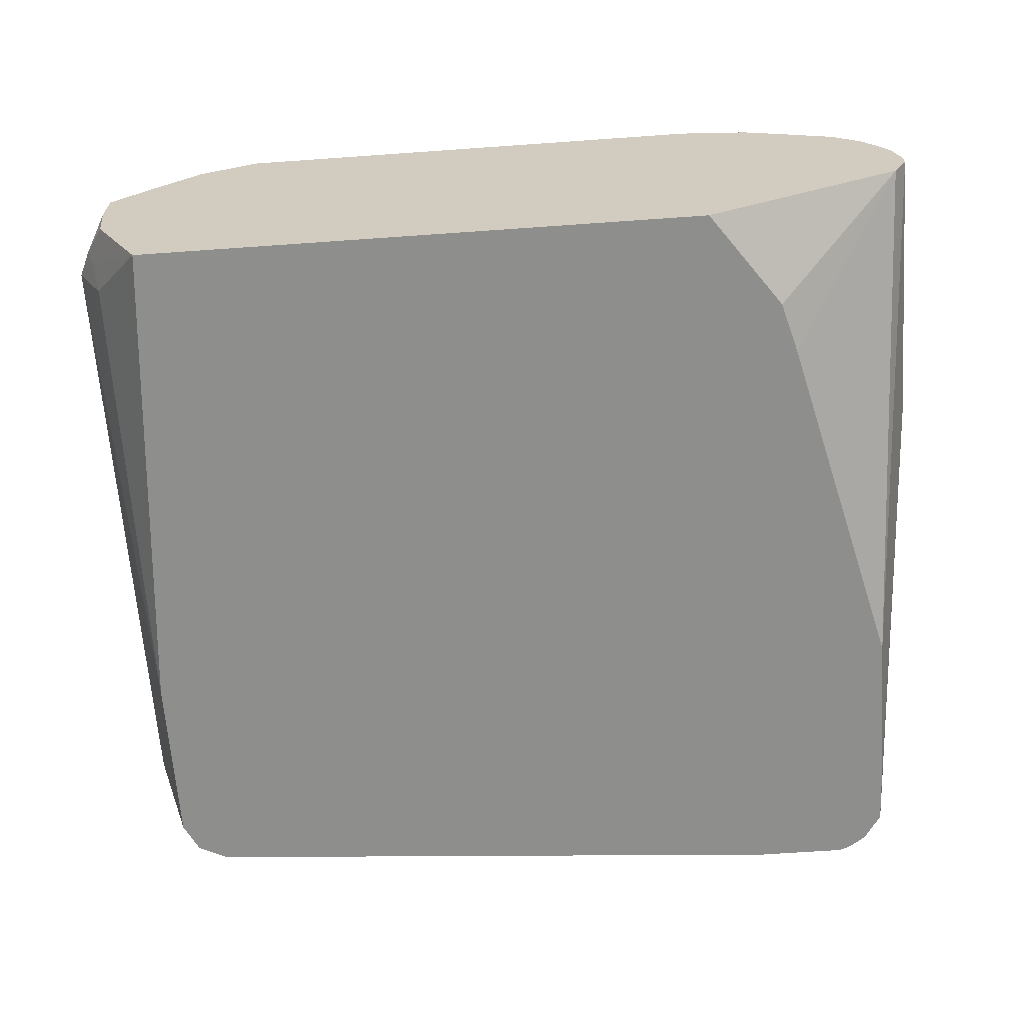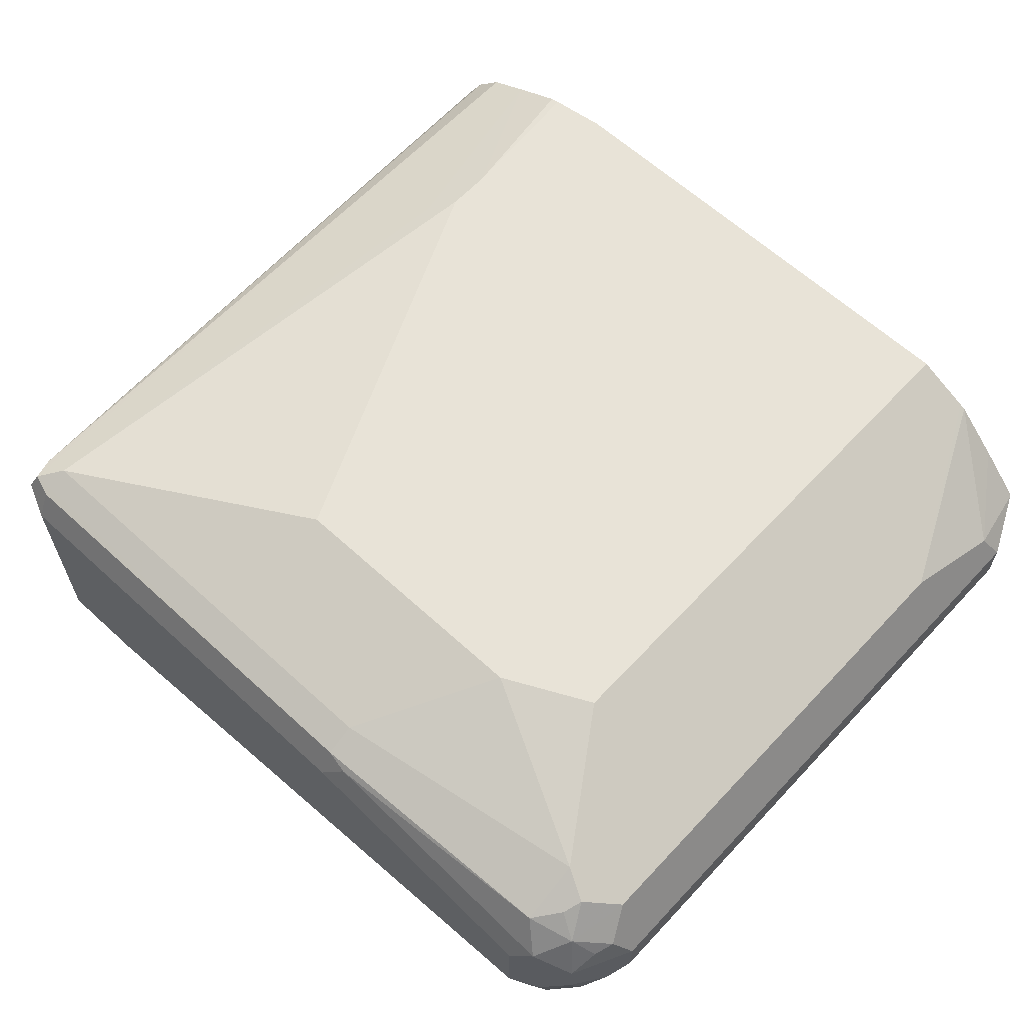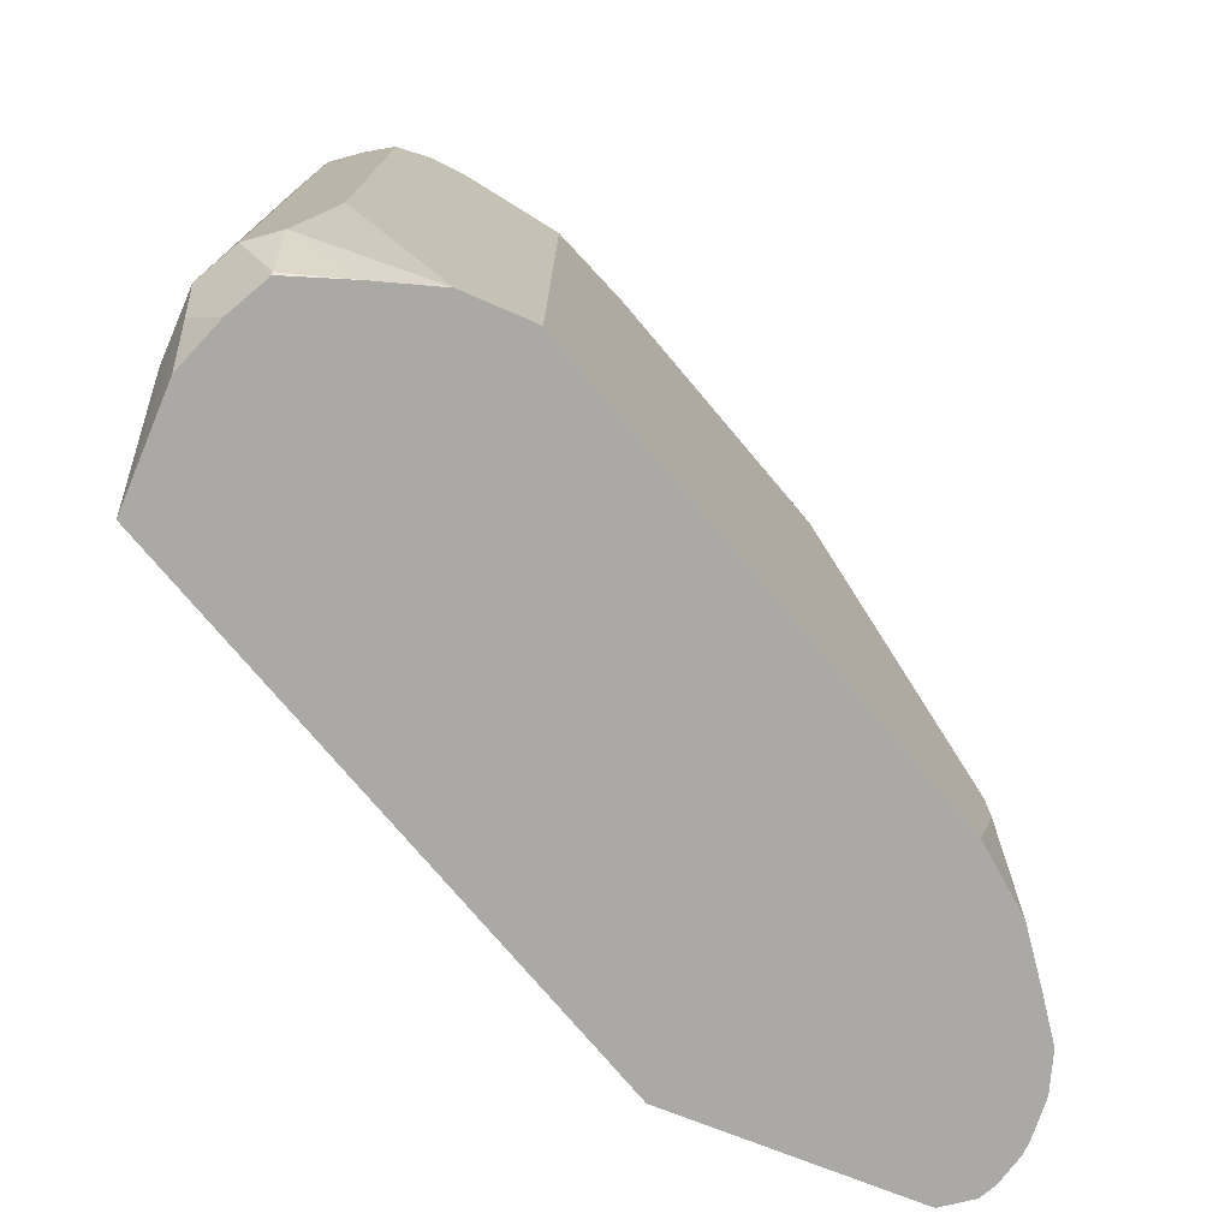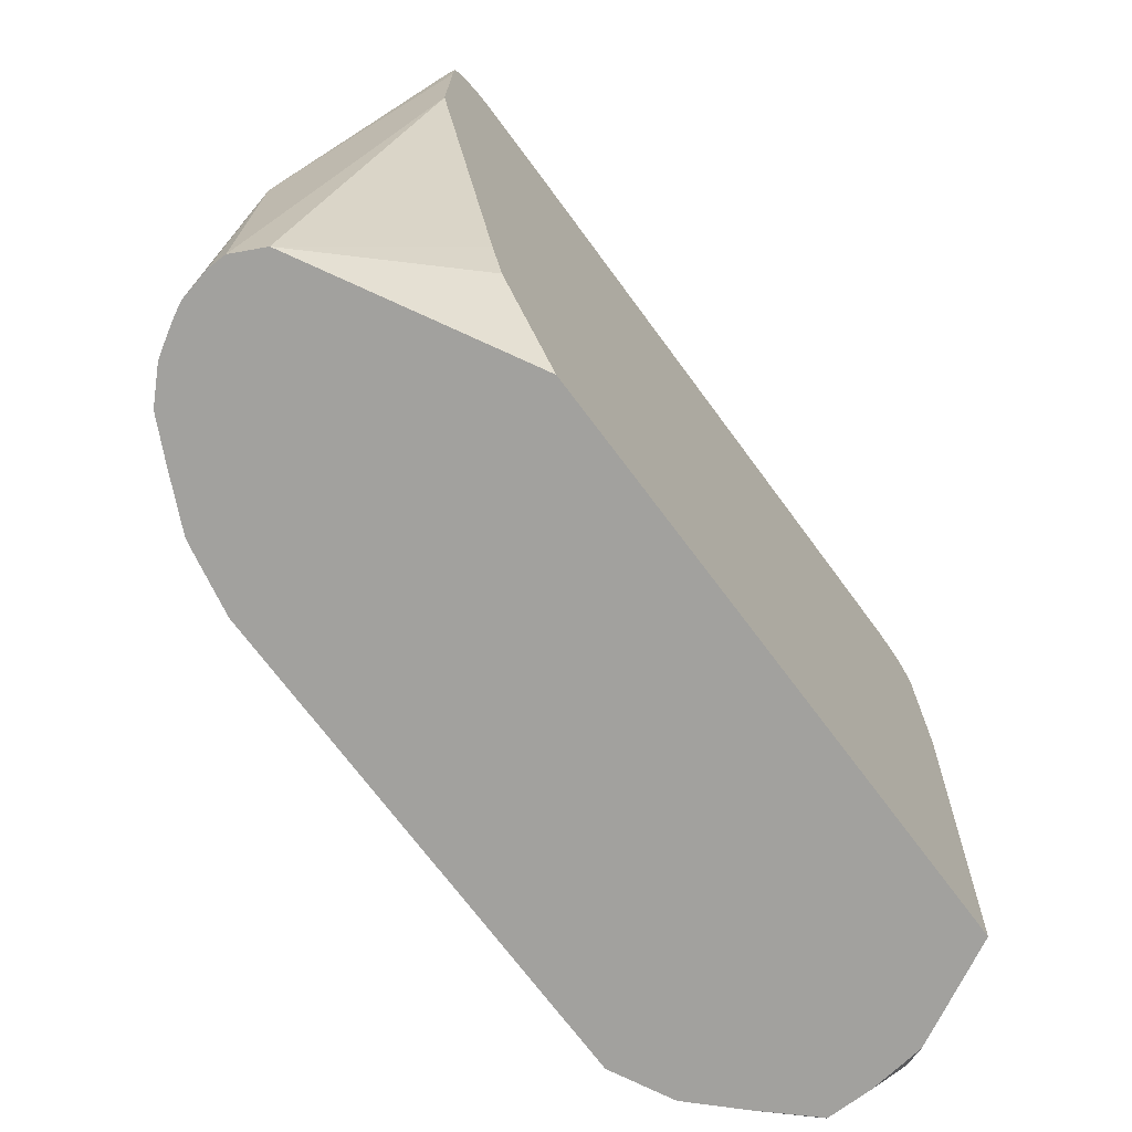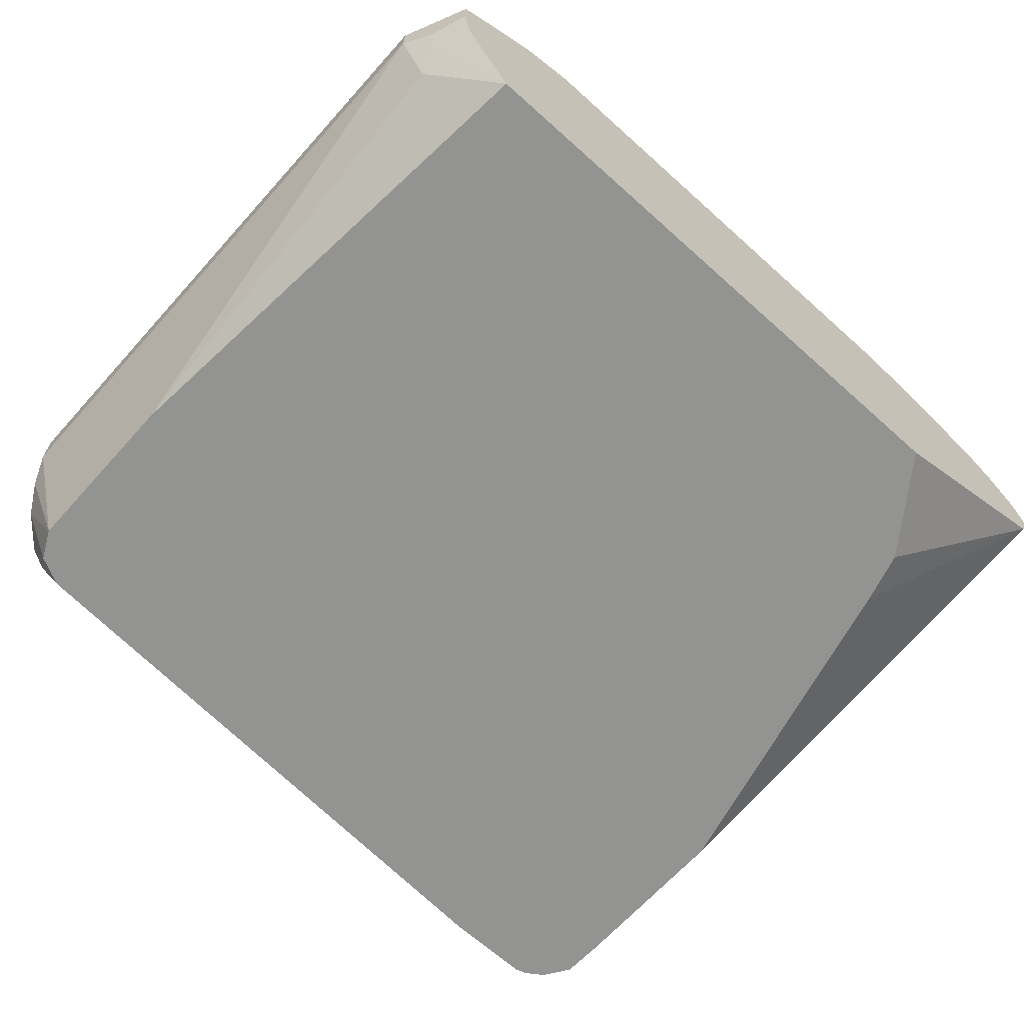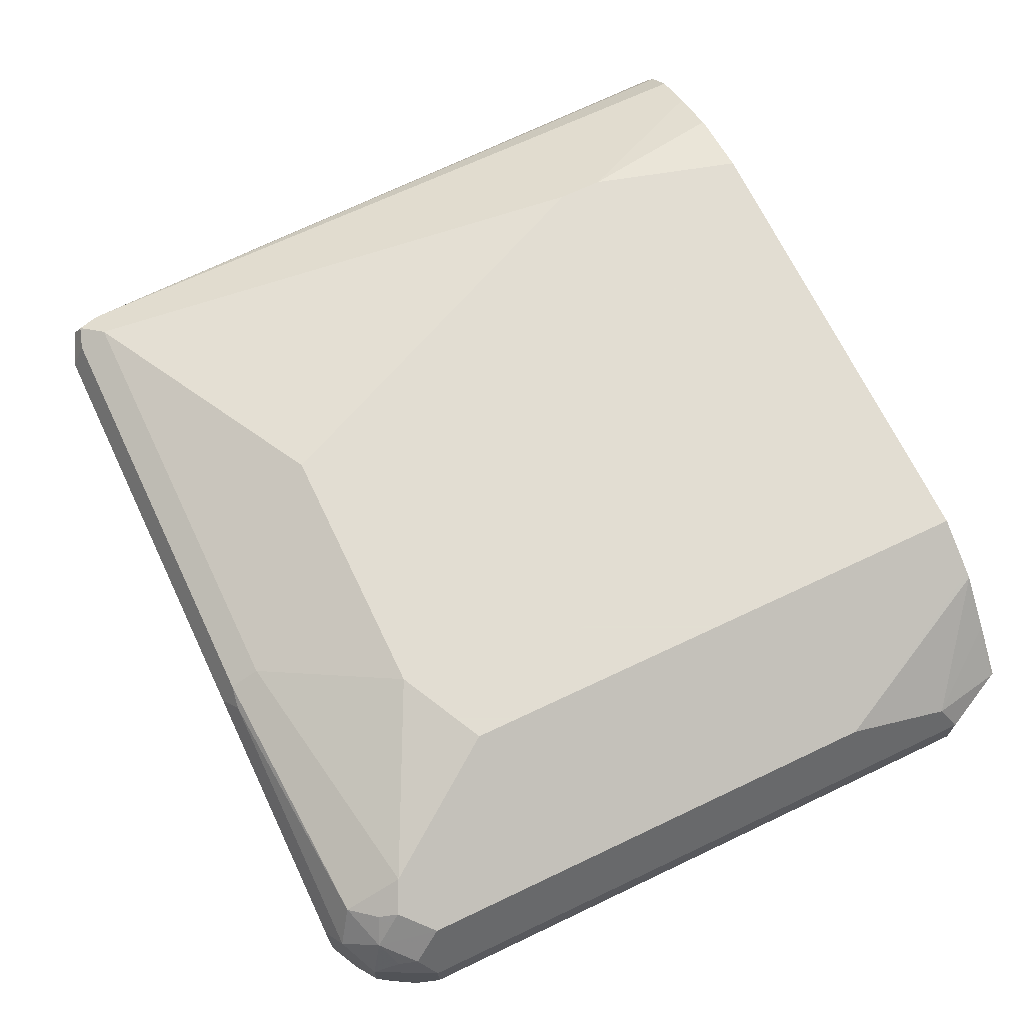
<metadata>
{"format":"obj","ext":"obj","renderer":"f3d","projection":"perspective","resolution":1024,"background":"white","views":[{"elev":-64.9,"azim":-175.9,"up":"+Y"},{"elev":62.4,"azim":42.9,"up":"+Y"},{"elev":-75.5,"azim":130.1,"up":"+Z"},{"elev":-72.1,"azim":-53.2,"up":"+Z"},{"elev":-66.7,"azim":138.0,"up":"+Y"},{"elev":68.1,"azim":64.5,"up":"+Y"}]}
</metadata>
<code>
v 0.7037 0.004685 0.3045
v 0.7042 0.005176 0.3055
v 0.7145 -1.2e-06 0.3262
v 0.7037 -0.01085 0.3045
v 0.6886 0.02071 0.3045
v 0.7093 0.01035 0.3314
v 0.7042 0.02071 0.3676
v 0.7145 -1.2e-06 0.5437
v 0.7145 -0.01553 0.3262
v 0.7013 -0.02988 0.3045
v 0.7093 -0.02071 0.3159
v 0.6731 0.03624 0.3045
v 0.7042 0.02071 0.5385
v 0.6711 0.03722 0.3045
v 0.6586 0.04352 0.3045
v 0.7106 -0.02329 0.5514
v 0.7145 -0.01553 0.5437
v 0.7093 0.01035 0.5488
v 0.7042 -1.2e-06 0.5644
v 0.699 -0.06473 0.4815
v 0.7042 -0.03624 0.3262
v 0.7068 -0.02718 0.3185
v 0.6835 -0.06473 0.3045
v 0.6835 0.03106 0.5437
v 0.6938 0.02588 0.5488
v 0.699 0.01553 0.5592
v 0.6524 0.04659 0.3045
v 0.6524 0.04659 0.497
v 0.6627 0.04141 0.5022
v 0.7042 -0.01553 0.5644
v 0.7048 -0.03106 0.5592
v 0.699 -0.06473 0.5437
v 0.7068 0.007758 0.5553
v 0.6912 0.007758 0.5708
v 0.6835 -1.2e-06 0.5747
v 0.4806 -0.06473 0.3045
v 0.6835 0.02588 0.554
v 0.6213 0.04659 0.5126
v 0.5903 0.03106 0.5592
v 0.6835 0.02071 0.5644
v 0.6912 0.0233 0.5553
v 0.4816 0.04659 0.3045
v 0.6835 -0.03106 0.5747
v 0.6938 -0.03106 0.5696
v 0.6951 -0.03883 0.567
v 0.6938 -0.06473 0.554
v 0.598 0.0233 0.5708
v 0.5903 0.01553 0.5747
v 0.4557 -0.06473 0.3391
v 0.4091 -0.02588 0.3045
v 0.5903 0.02588 0.5696
v 0.5282 0.04659 0.5126
v 0.4349 0.03106 0.5592
v 0.4272 0.02718 0.567
v 0.4599 0.04231 0.3045
v 0.466 0.04659 0.3573
v 0.6835 -0.06473 0.5592
v 0.6886 -0.04142 0.5696
v 0.466 -0.06213 0.5747
v 0.4349 0.02588 0.5696
v 0.4349 0.01553 0.5747
v 0.4505 -0.06473 0.3573
v 0.4194 -0.06473 0.4815
v 0.4039 -0.01553 0.3045
v 0.466 0.04659 0.3728
v 0.4582 0.04271 0.3806
v 0.4391 0.03312 0.3045
v 0.4246 0.02588 0.3045
v 0.4246 0.02588 0.5592
v 0.4194 0.01553 0.5592
v 0.4246 0.02071 0.5696
v 0.4566 0.04151 0.3045
v 0.4673 -0.06473 0.5734
v 0.4349 -0.06213 0.5747
v 0.4194 -0.06473 0.5437
v 0.4039 -0.01553 0.4039
v 0.4039 -0.009374 0.3045
v 0.415 0.01641 0.3045
v 0.4108 0.009633 0.3045
v 0.4083 0.005274 0.3045
v 0.4062 0.001165 0.3045
v 0.4194 -0.06213 0.5592
v 0.4246 -0.05695 0.5696
v 0.4363 -0.06473 0.5734
v 0.4262 -0.06473 0.568
v 0.4323 -0.06473 0.5721
v 0.4199 -0.06473 0.5587
f 39 54 51
f 39 53 54
f 36 49 50
f 38 52 53
f 37 51 40
f 35 59 43
f 38 53 39
f 40 51 47
f 43 45 44
f 43 57 58
f 43 58 45
f 43 59 57
f 45 58 46
f 46 58 57
f 47 51 60
f 35 74 59
f 47 61 48
f 42 55 56
f 47 60 61
f 30 43 44
f 35 48 61
f 24 51 37
f 49 62 50
f 25 40 41
f 25 41 26
f 26 41 40
f 26 40 34
f 27 42 56
f 27 56 65
f 35 61 74
f 27 65 52
f 27 38 28
f 30 44 45
f 30 45 31
f 31 45 46
f 31 46 32
f 34 40 47
f 34 47 35
f 35 47 48
f 27 52 38
f 50 62 63
f 63 75 76
f 51 54 60
f 69 78 79
f 69 79 80
f 69 80 70
f 70 80 81
f 70 81 76
f 70 76 82
f 70 82 83
f 70 83 71
f 74 83 85
f 74 85 86
f 74 86 84
f 75 87 76
f 76 81 77
f 76 87 82
f 82 87 83
f 83 87 85
f 24 39 51
f 68 78 69
f 64 76 77
f 63 76 64
f 61 83 74
f 52 65 53
f 53 65 66
f 53 66 67
f 53 67 54
f 54 67 68
f 54 68 69
f 54 69 70
f 54 70 71
f 50 63 64
f 54 71 61
f 55 72 56
f 56 66 65
f 56 72 67
f 56 67 66
f 57 59 73
f 59 74 84
f 59 84 73
f 61 71 83
f 54 61 60
f 24 38 39
f 25 37 40
f 24 29 28
f 1 12 5
f 1 5 2
f 2 6 3
f 2 5 6
f 3 6 7
f 3 7 13
f 3 13 8
f 3 8 17
f 1 14 12
f 3 17 9
f 4 11 10
f 5 12 6
f 6 12 7
f 7 12 14
f 7 14 15
f 7 15 13
f 8 16 17
f 8 13 18
f 4 9 11
f 8 18 19
f 1 15 14
f 1 55 42
f 24 28 38
f 1 2 3
f 1 3 9
f 1 9 4
f 1 4 10
f 1 10 23
f 1 23 36
f 1 36 50
f 1 42 27
f 1 50 64
f 1 77 81
f 1 81 80
f 1 80 79
f 1 79 78
f 1 78 68
f 1 68 67
f 1 67 72
f 1 72 55
f 1 64 77
f 8 19 16
f 1 27 15
f 9 32 20
f 19 43 30
f 20 32 46
f 20 46 57
f 20 57 73
f 20 73 84
f 20 84 86
f 20 86 85
f 20 87 75
f 20 75 63
f 20 63 62
f 20 62 49
f 20 49 36
f 20 36 23
f 20 23 21
f 21 23 22
f 9 17 32
f 24 37 25
f 19 35 43
f 19 34 35
f 20 85 87
f 13 24 25
f 19 26 34
f 9 22 11
f 9 20 21
f 10 11 23
f 11 22 23
f 13 15 24
f 13 25 26
f 13 26 18
f 15 27 28
f 15 29 24
f 16 19 30
f 16 30 31
f 16 31 32
f 16 32 17
f 18 26 33
f 18 33 19
f 19 33 26
f 15 28 29
f 9 21 22

</code>
